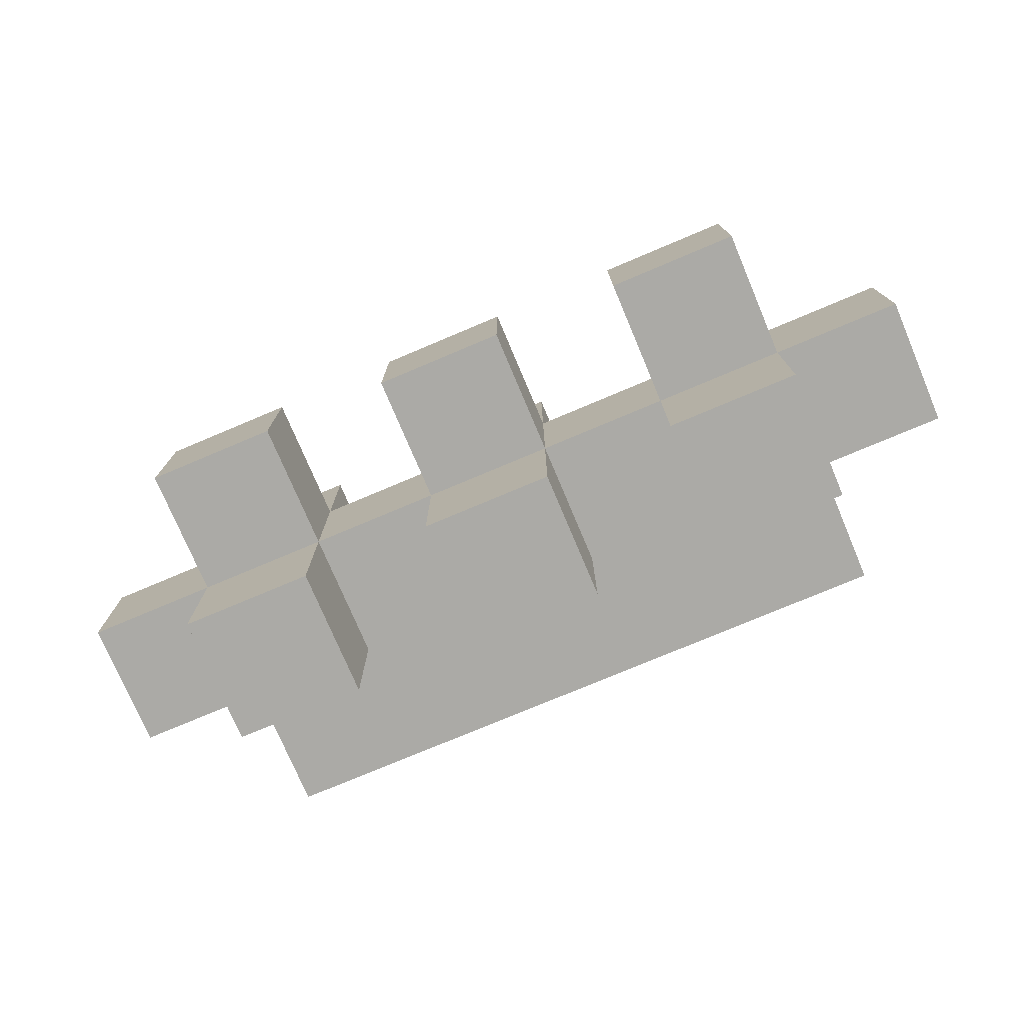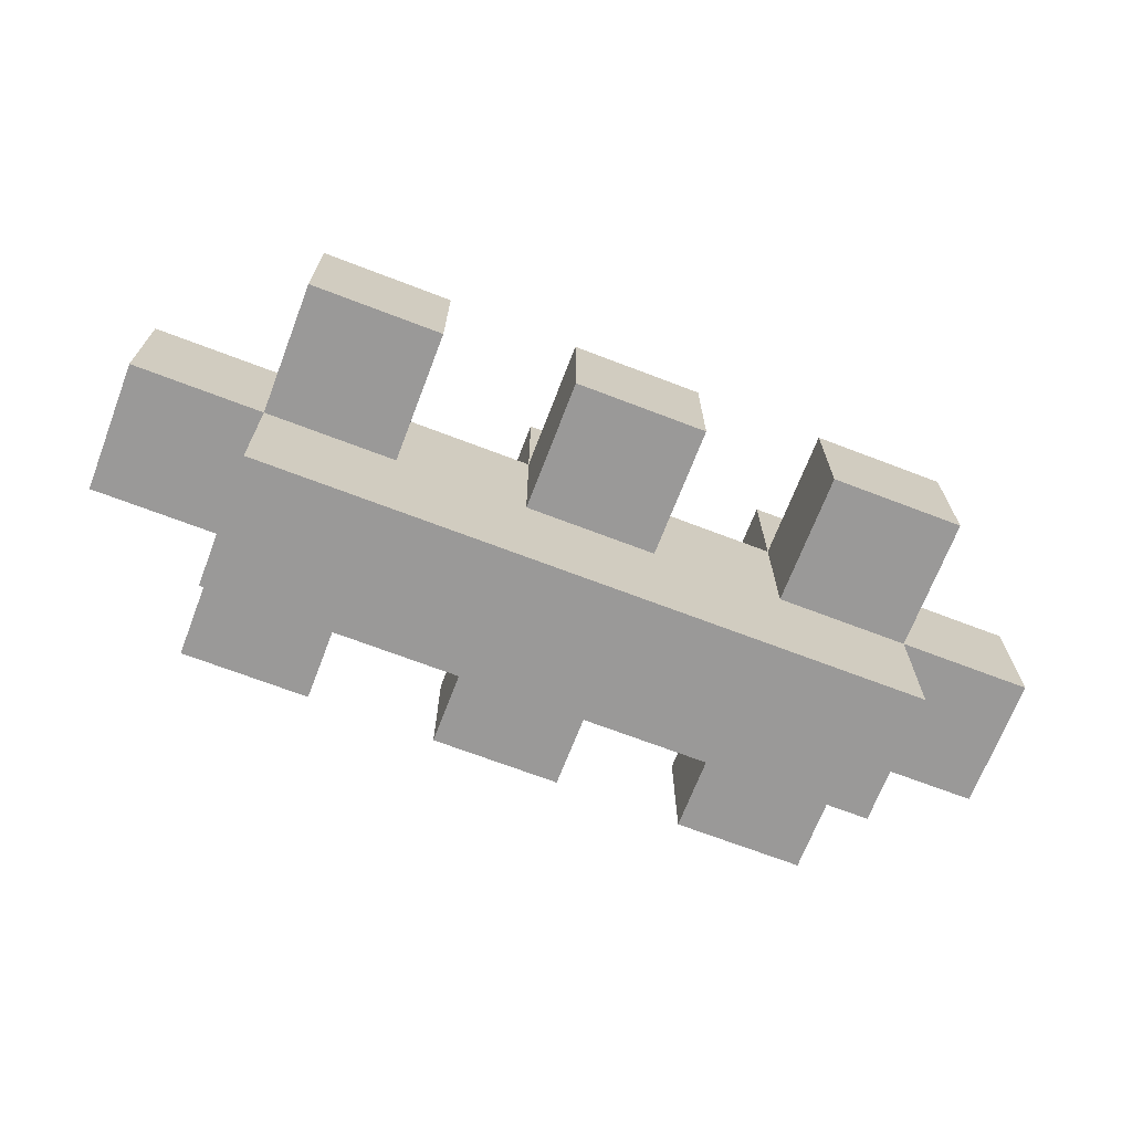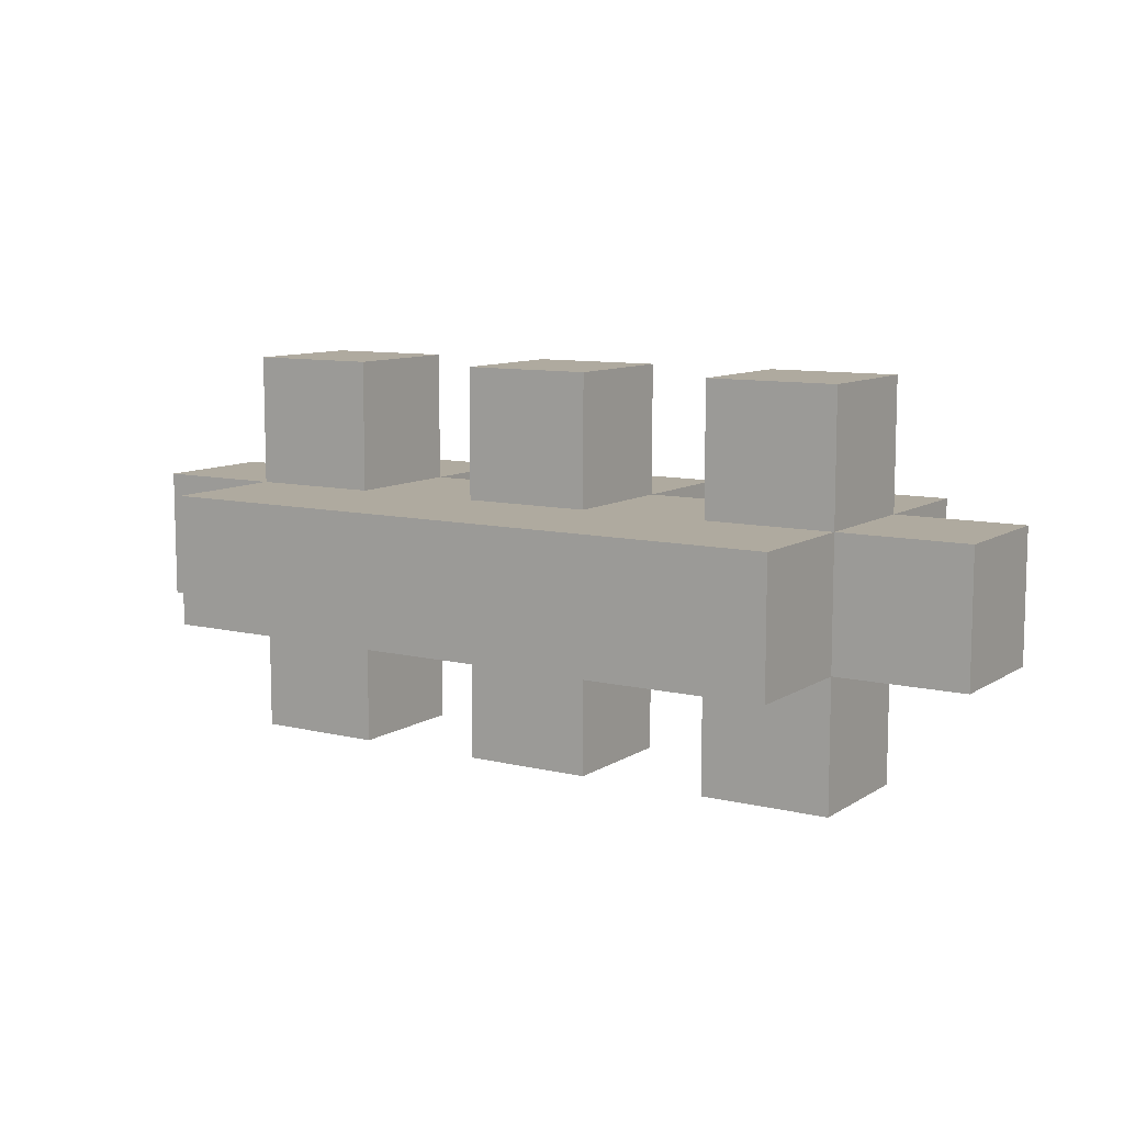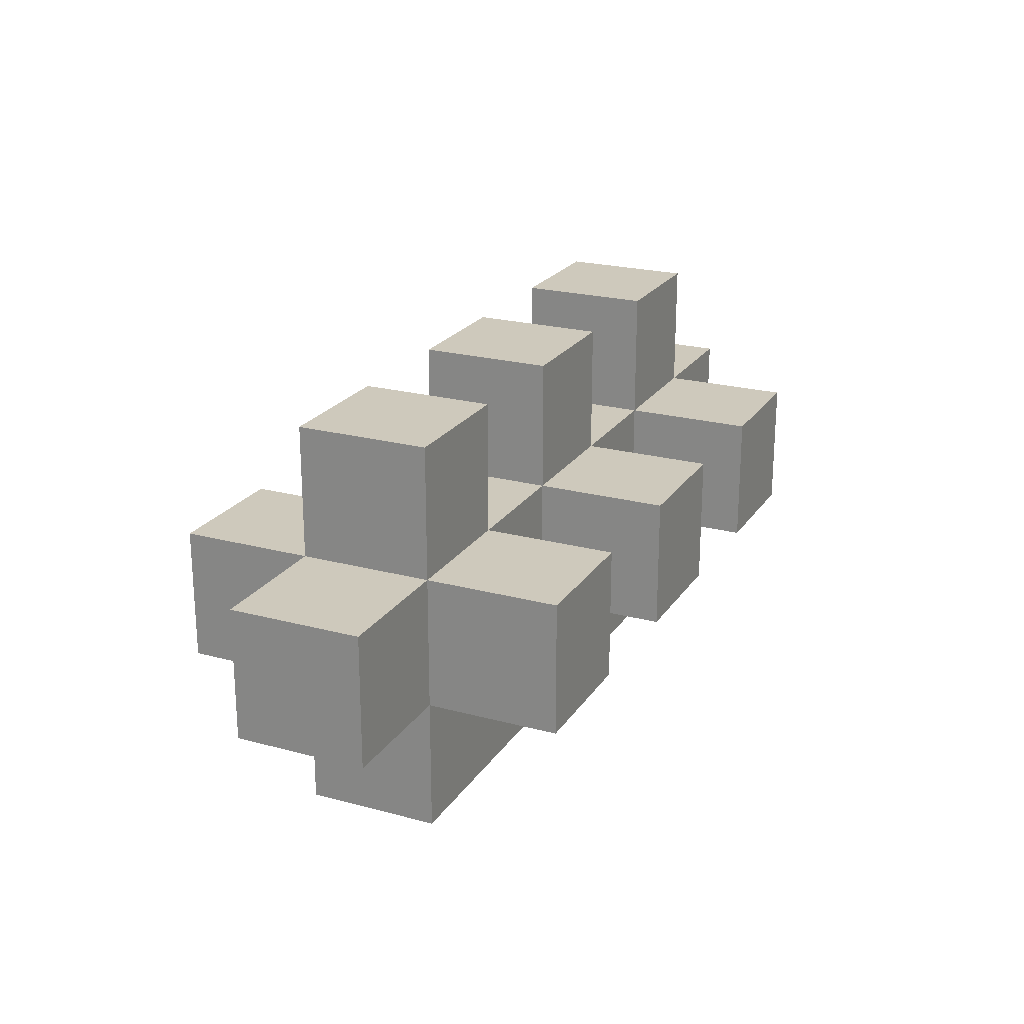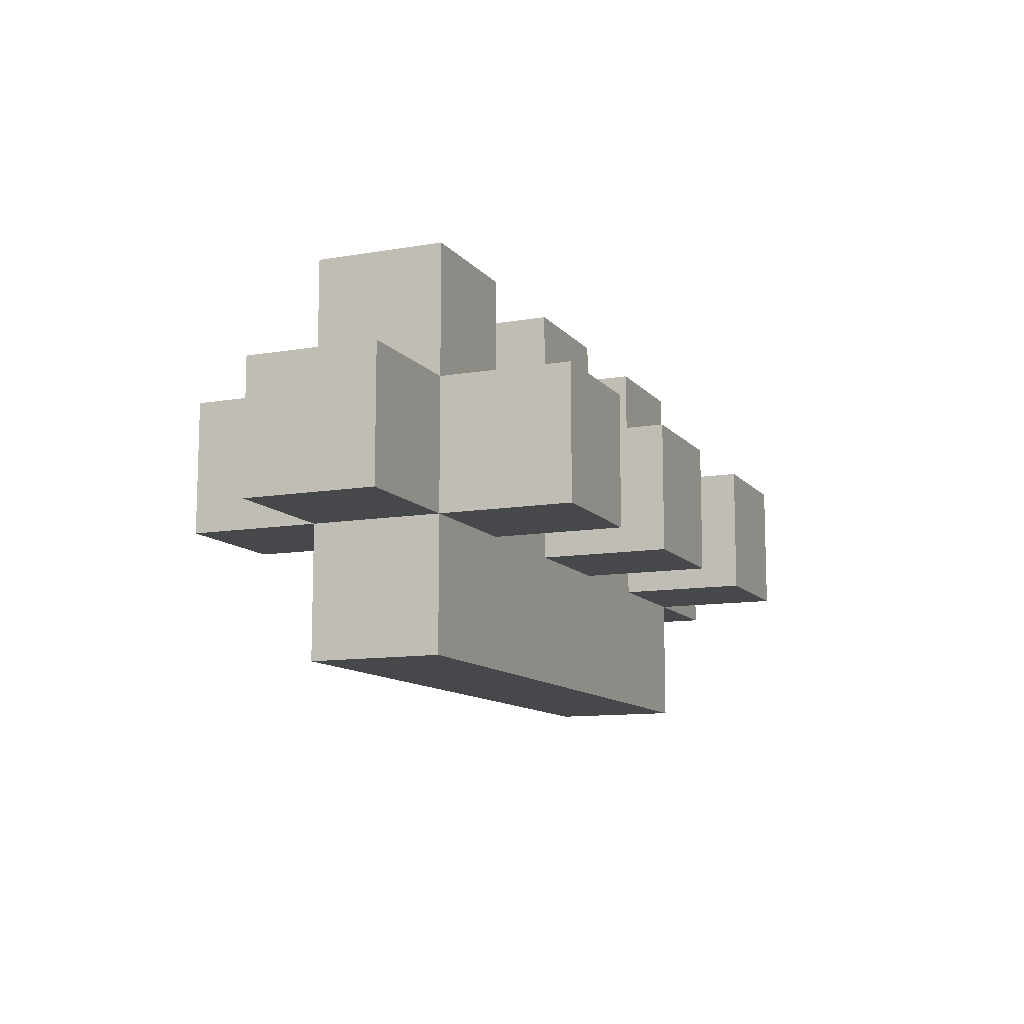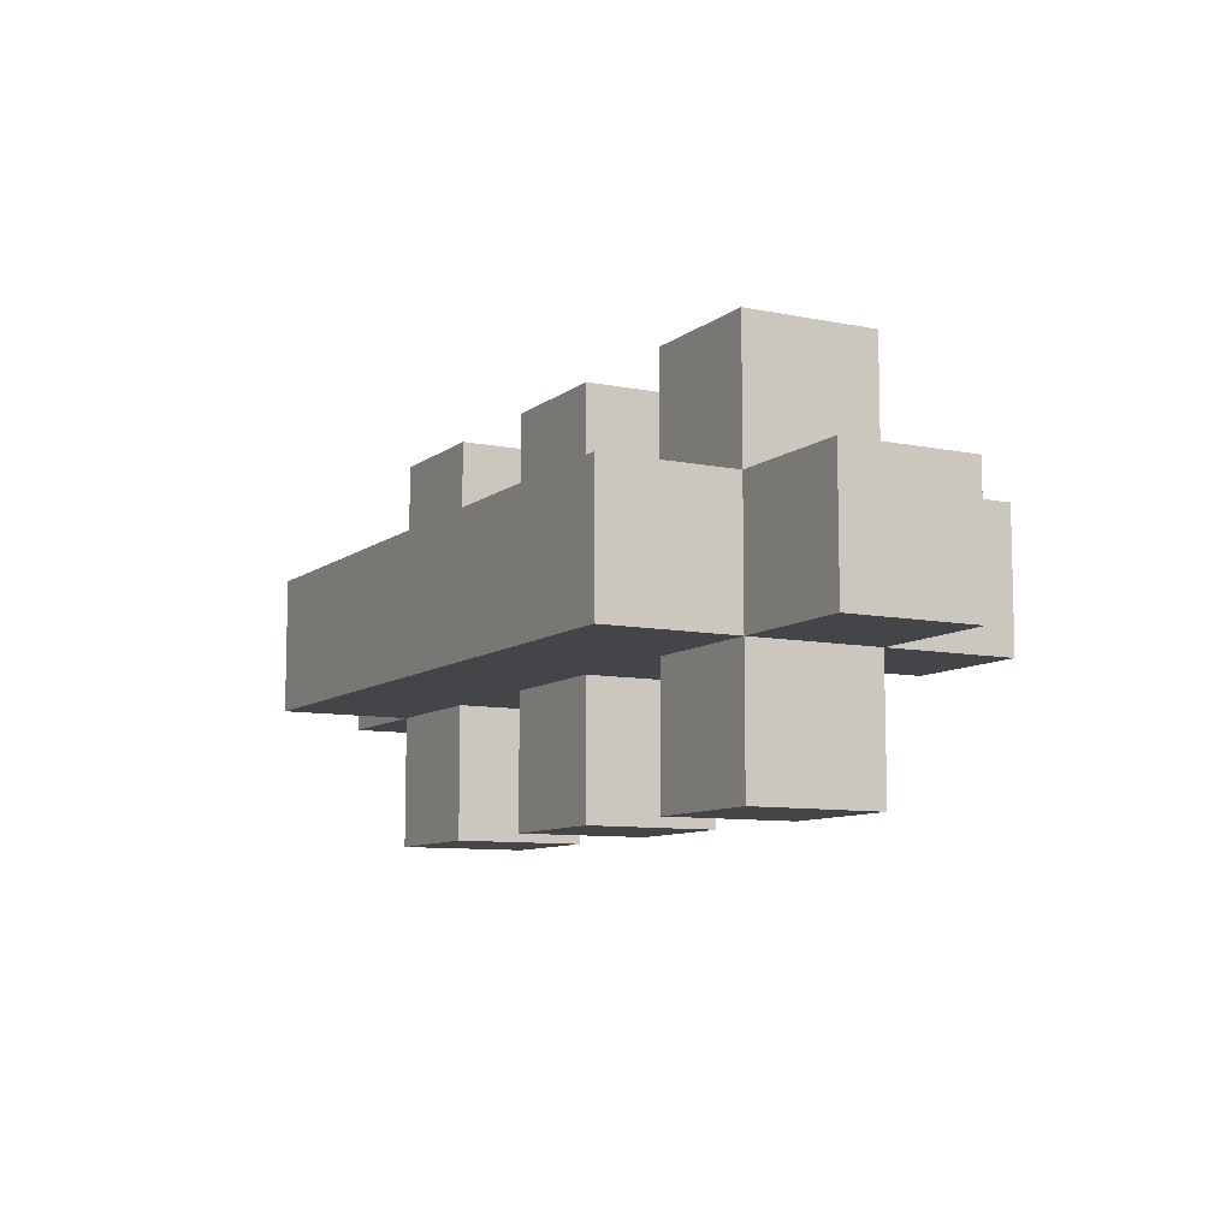
<metadata>
{"format":"obj","ext":"obj","renderer":"f3d","projection":"perspective","resolution":1024,"background":"white","views":[{"elev":-75.8,"azim":22.9,"up":"+Y"},{"elev":-69.1,"azim":159.0,"up":"+Z"},{"elev":9.5,"azim":-147.6,"up":"+Y"},{"elev":22.4,"azim":-65.1,"up":"+Z"},{"elev":-11.1,"azim":112.9,"up":"+Z"},{"elev":-8.9,"azim":-118.5,"up":"+Y"}]}
</metadata>
<code>
g DemonSoldier-1
v -3.5 1 0.5
v -3.5 1 -0.5
v -3.5 2 0.5
v -3.5 2 -0.5
v -2.5 0 0.5
v -2.5 0 -0.5
v -2.5 1 1.5
v -2.5 1 0.5
v -2.5 1 -0.5
v -2.5 1 -1.5
v -2.5 2 1.5
v -2.5 2 0.5
v -2.5 2 -0.5
v -2.5 2 -1.5
v -2.5 3 0.5
v -2.5 3 -0.5
v -0.5 0 0.5
v -0.5 0 -0.5
v -0.5 1 1.5
v -0.5 1 0.5
v -0.5 1 -0.5
v -0.5 2 1.5
v -0.5 2 0.5
v -0.5 2 -0.5
v -0.5 3 0.5
v -0.5 3 -0.5
v 1.5 0 0.5
v 1.5 0 -0.5
v 1.5 1 1.5
v 1.5 1 0.5
v 1.5 1 -0.5
v 1.5 2 1.5
v 1.5 2 0.5
v 1.5 2 -0.5
v 1.5 3 0.5
v 1.5 3 -0.5
v -1.5 0 0.5
v -1.5 0 -0.5
v -1.5 1 1.5
v -1.5 1 0.5
v -1.5 1 -0.5
v -1.5 2 1.5
v -1.5 2 0.5
v -1.5 2 -0.5
v -1.5 3 0.5
v -1.5 3 -0.5
v 0.5 0 0.5
v 0.5 0 -0.5
v 0.5 1 1.5
v 0.5 1 0.5
v 0.5 1 -0.5
v 0.5 2 1.5
v 0.5 2 0.5
v 0.5 2 -0.5
v 0.5 3 0.5
v 0.5 3 -0.5
v 2.5 0 0.5
v 2.5 0 -0.5
v 2.5 1 1.5
v 2.5 1 0.5
v 2.5 1 -0.5
v 2.5 1 -1.5
v 2.5 2 1.5
v 2.5 2 0.5
v 2.5 2 -0.5
v 2.5 2 -1.5
v 2.5 3 0.5
v 2.5 3 -0.5
v 3.5 1 0.5
v 3.5 1 -0.5
v 3.5 2 0.5
v 3.5 2 -0.5
v -2.5 1 1.5
v -2.5 2 1.5
v -1.5 1 1.5
v -1.5 2 1.5
v -0.5 1 1.5
v -0.5 2 1.5
v 0.5 1 1.5
v 0.5 2 1.5
v 1.5 1 1.5
v 1.5 2 1.5
v 2.5 1 1.5
v 2.5 2 1.5
v -3.5 1 0.5
v -3.5 2 0.5
v -2.5 0 0.5
v -2.5 1 0.5
v -2.5 2 0.5
v -2.5 3 0.5
v -1.5 0 0.5
v -1.5 1 0.5
v -1.5 2 0.5
v -1.5 3 0.5
v -0.5 0 0.5
v -0.5 1 0.5
v -0.5 2 0.5
v -0.5 3 0.5
v 0.5 0 0.5
v 0.5 1 0.5
v 0.5 2 0.5
v 0.5 3 0.5
v 1.5 0 0.5
v 1.5 1 0.5
v 1.5 2 0.5
v 1.5 3 0.5
v 2.5 0 0.5
v 2.5 1 0.5
v 2.5 2 0.5
v 2.5 3 0.5
v 3.5 1 0.5
v 3.5 2 0.5
v -3.5 1 -0.5
v -3.5 2 -0.5
v -2.5 0 -0.5
v -2.5 1 -0.5
v -2.5 2 -0.5
v -2.5 3 -0.5
v -1.5 0 -0.5
v -1.5 1 -0.5
v -1.5 2 -0.5
v -1.5 3 -0.5
v -0.5 0 -0.5
v -0.5 1 -0.5
v -0.5 2 -0.5
v -0.5 3 -0.5
v 0.5 0 -0.5
v 0.5 1 -0.5
v 0.5 2 -0.5
v 0.5 3 -0.5
v 1.5 0 -0.5
v 1.5 1 -0.5
v 1.5 2 -0.5
v 1.5 3 -0.5
v 2.5 0 -0.5
v 2.5 1 -0.5
v 2.5 2 -0.5
v 2.5 3 -0.5
v 3.5 1 -0.5
v 3.5 2 -0.5
v -2.5 1 -1.5
v -2.5 2 -1.5
v 2.5 1 -1.5
v 2.5 2 -1.5
v -2.5 0 0.5
v -1.5 0 0.5
v -0.5 0 0.5
v 0.5 0 0.5
v 1.5 0 0.5
v 2.5 0 0.5
v -2.5 0 -0.5
v -1.5 0 -0.5
v -0.5 0 -0.5
v 0.5 0 -0.5
v 1.5 0 -0.5
v 2.5 0 -0.5
v -2.5 1 1.5
v -1.5 1 1.5
v -0.5 1 1.5
v 0.5 1 1.5
v 1.5 1 1.5
v 2.5 1 1.5
v -3.5 1 0.5
v -2.5 1 0.5
v -1.5 1 0.5
v -0.5 1 0.5
v 0.5 1 0.5
v 1.5 1 0.5
v 2.5 1 0.5
v 3.5 1 0.5
v -3.5 1 -0.5
v -2.5 1 -0.5
v -1.5 1 -0.5
v -0.5 1 -0.5
v 0.5 1 -0.5
v 1.5 1 -0.5
v 2.5 1 -0.5
v 3.5 1 -0.5
v -2.5 1 -1.5
v 2.5 1 -1.5
v -2.5 2 1.5
v -1.5 2 1.5
v -0.5 2 1.5
v 0.5 2 1.5
v 1.5 2 1.5
v 2.5 2 1.5
v -3.5 2 0.5
v -2.5 2 0.5
v -1.5 2 0.5
v -0.5 2 0.5
v 0.5 2 0.5
v 1.5 2 0.5
v 2.5 2 0.5
v 3.5 2 0.5
v -3.5 2 -0.5
v -2.5 2 -0.5
v -1.5 2 -0.5
v -0.5 2 -0.5
v 0.5 2 -0.5
v 1.5 2 -0.5
v 2.5 2 -0.5
v 3.5 2 -0.5
v -2.5 2 -1.5
v 2.5 2 -1.5
v -2.5 3 0.5
v -1.5 3 0.5
v -0.5 3 0.5
v 0.5 3 0.5
v 1.5 3 0.5
v 2.5 3 0.5
v -2.5 3 -0.5
v -1.5 3 -0.5
v -0.5 3 -0.5
v 0.5 3 -0.5
v 1.5 3 -0.5
v 2.5 3 -0.5
f 3 2 1
f 4 2 3
f 8 6 5
f 9 6 8
f 11 8 7
f 12 8 11
f 13 10 9
f 14 10 13
f 15 13 12
f 16 13 15
f 20 18 17
f 21 18 20
f 22 20 19
f 23 20 22
f 25 24 23
f 26 24 25
f 30 28 27
f 31 28 30
f 32 30 29
f 33 30 32
f 35 34 33
f 36 34 35
f 37 38 40
f 40 38 41
f 39 40 42
f 42 40 43
f 43 44 45
f 45 44 46
f 47 48 50
f 50 48 51
f 49 50 52
f 52 50 53
f 53 54 55
f 55 54 56
f 57 58 60
f 60 58 61
f 59 60 63
f 63 60 64
f 61 62 65
f 65 62 66
f 64 65 67
f 67 65 68
f 69 70 71
f 71 70 72
f 75 74 73
f 76 74 75
f 79 78 77
f 80 78 79
f 83 82 81
f 84 82 83
f 88 86 85
f 89 86 88
f 91 88 87
f 92 88 91
f 93 90 89
f 94 90 93
f 96 93 92
f 97 93 96
f 99 96 95
f 100 96 99
f 101 98 97
f 102 98 101
f 104 101 100
f 105 101 104
f 107 104 103
f 108 104 107
f 109 106 105
f 110 106 109
f 111 109 108
f 112 109 111
f 113 114 116
f 116 114 117
f 115 116 119
f 119 116 120
f 117 118 121
f 121 118 122
f 123 124 127
f 127 124 128
f 125 126 129
f 129 126 130
f 131 132 135
f 135 132 136
f 133 134 137
f 137 134 138
f 136 137 139
f 139 137 140
f 141 142 143
f 143 142 144
f 151 146 145
f 152 146 151
f 153 148 147
f 154 148 153
f 155 150 149
f 156 150 155
f 164 158 157
f 165 158 164
f 166 160 159
f 167 160 166
f 168 162 161
f 169 162 168
f 171 164 163
f 172 164 171
f 173 166 165
f 174 166 173
f 175 168 167
f 176 168 175
f 177 170 169
f 178 170 177
f 179 176 175
f 179 174 173
f 179 177 176
f 179 175 174
f 179 173 172
f 180 177 179
f 181 182 188
f 188 182 189
f 183 184 190
f 190 184 191
f 185 186 192
f 192 186 193
f 187 188 195
f 195 188 196
f 189 190 197
f 197 190 198
f 191 192 199
f 199 192 200
f 193 194 201
f 201 194 202
f 199 200 203
f 197 198 203
f 200 201 203
f 198 199 203
f 196 197 203
f 203 201 204
f 205 206 211
f 211 206 212
f 207 208 213
f 213 208 214
f 209 210 215
f 215 210 216

</code>
